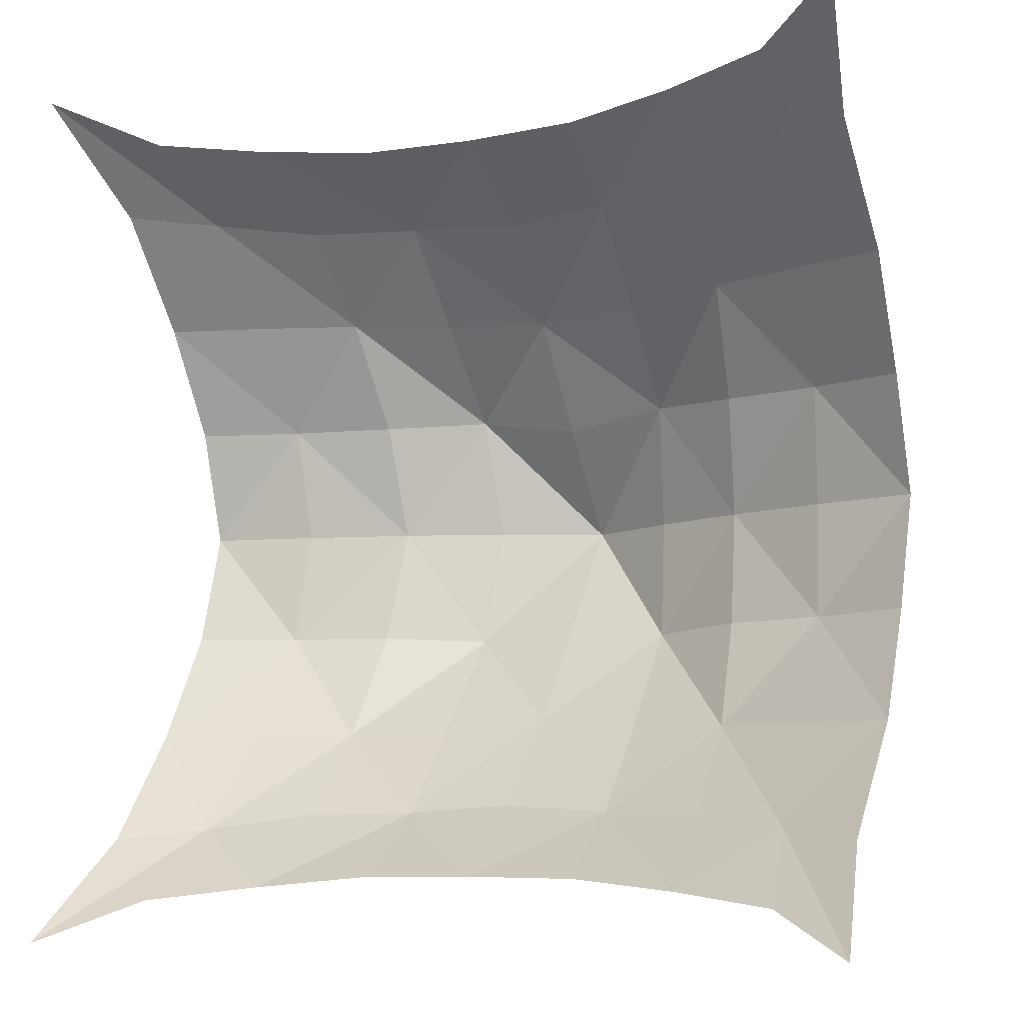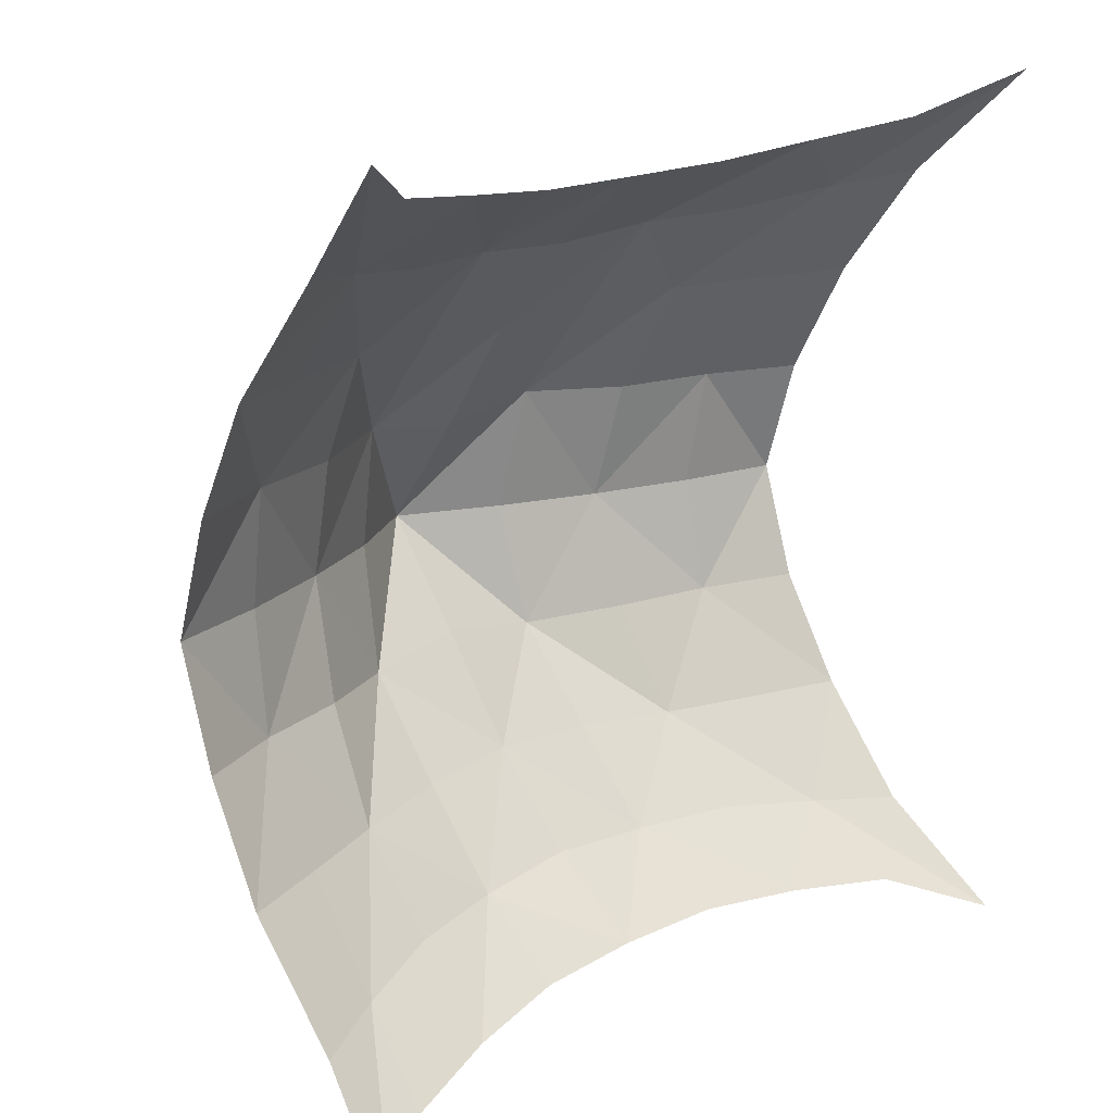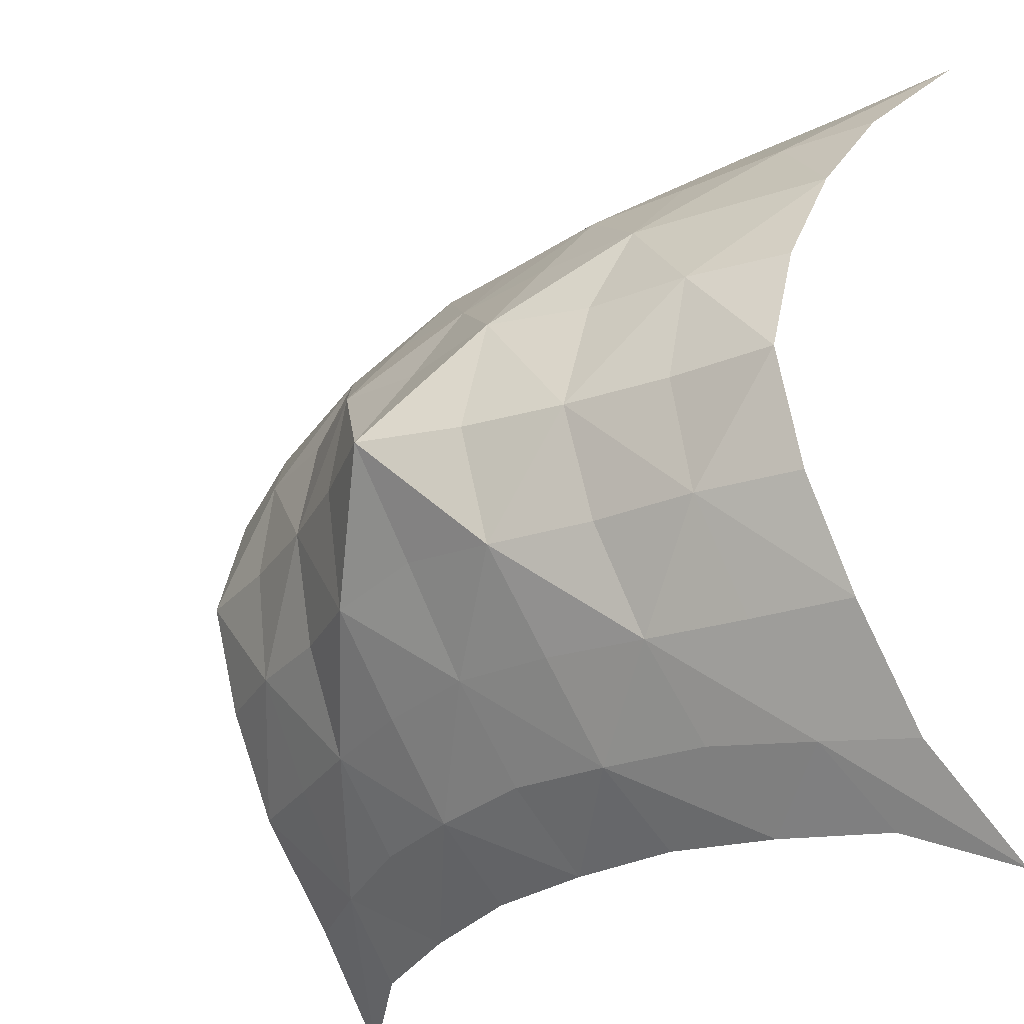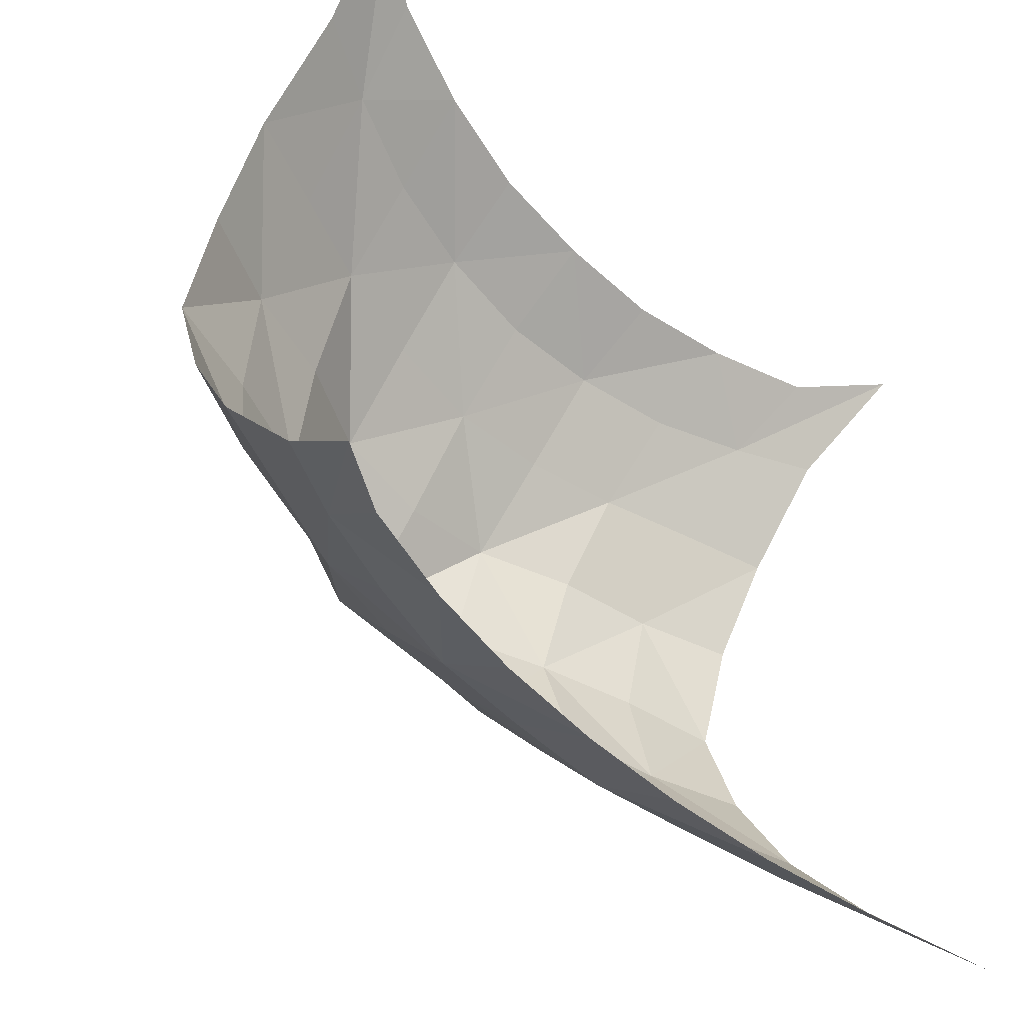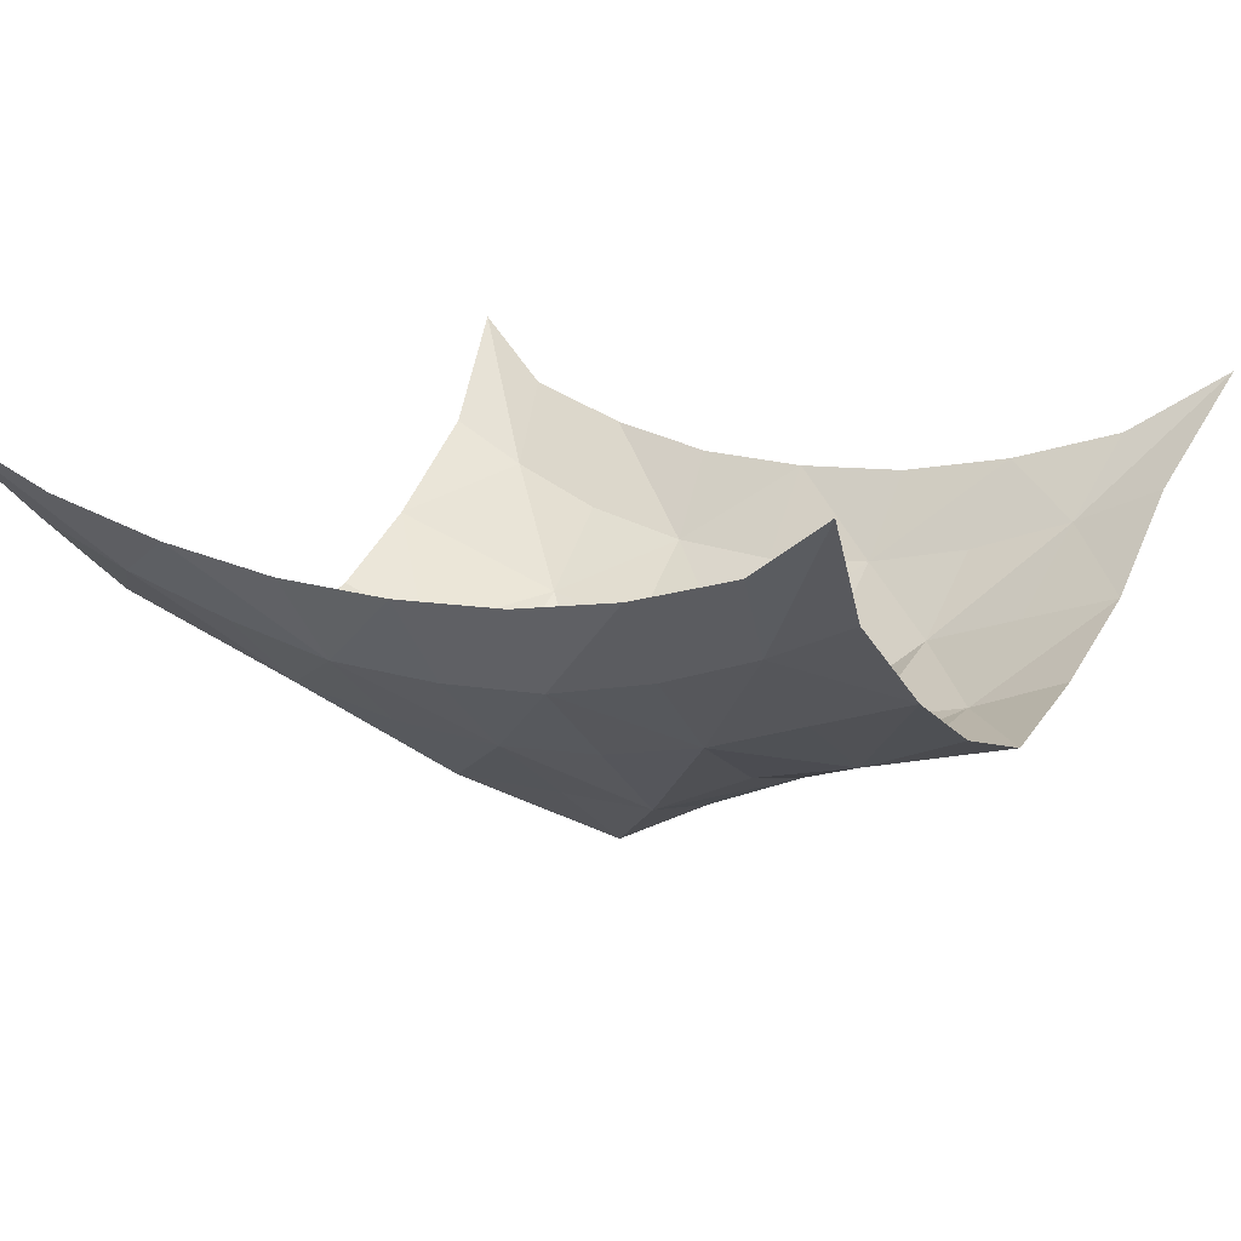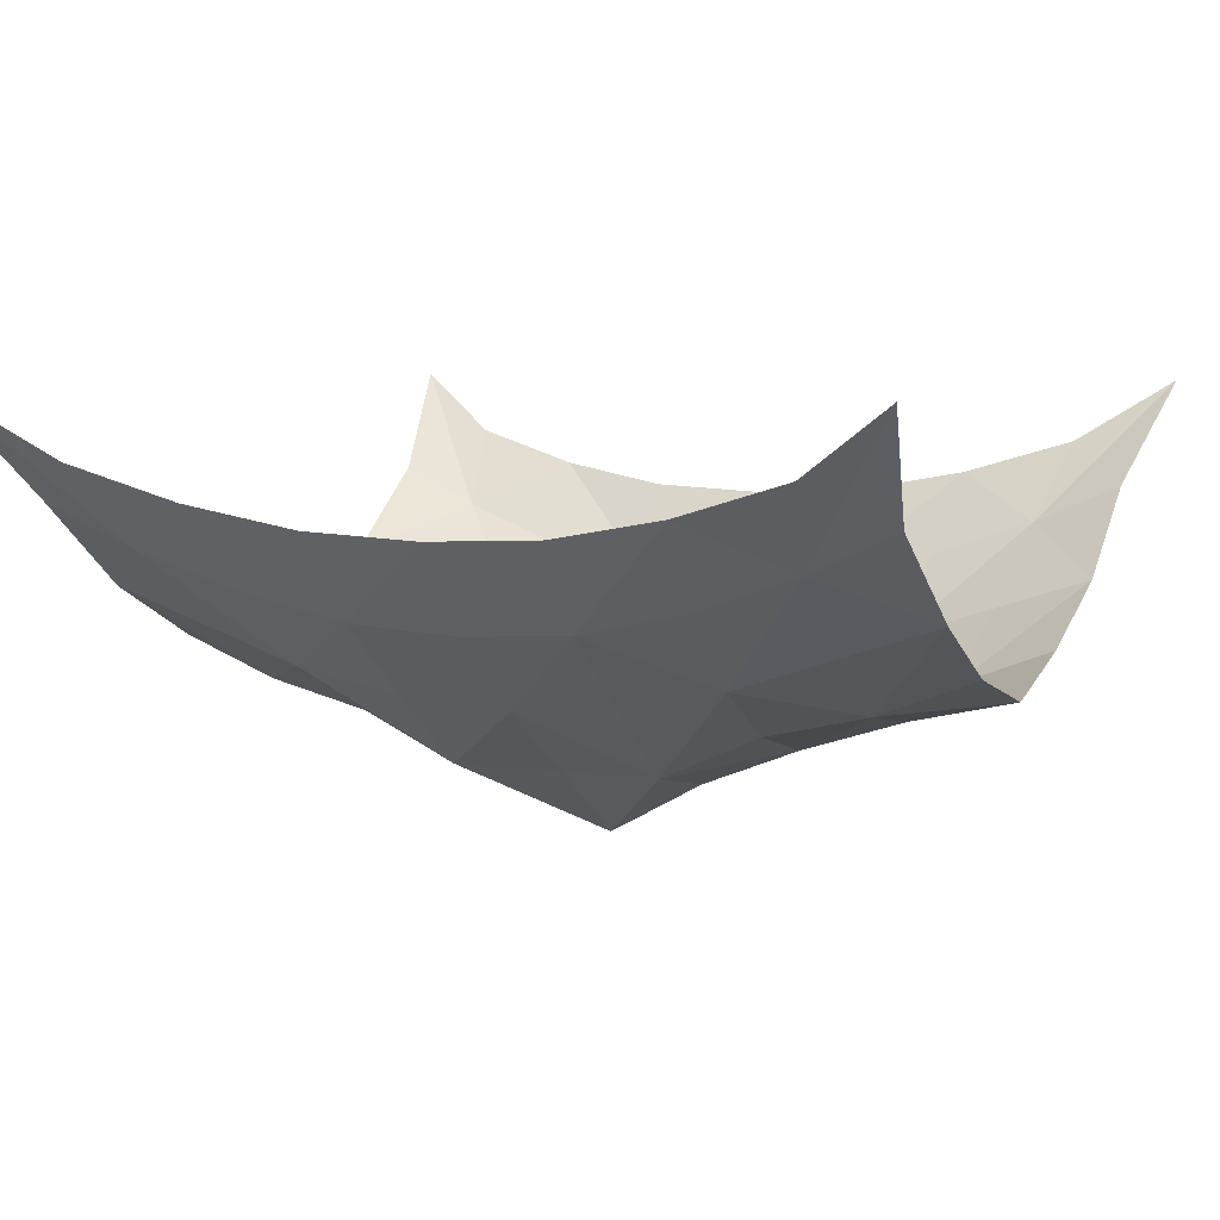
<metadata>
{"format":"obj","ext":"obj","renderer":"f3d","projection":"perspective","resolution":1024,"background":"white","views":[{"elev":-7.6,"azim":27.9,"up":"+Y"},{"elev":16.5,"azim":-47.7,"up":"+Y"},{"elev":-26.8,"azim":-134.3,"up":"+Y"},{"elev":-47.8,"azim":-48.9,"up":"+Y"},{"elev":13.2,"azim":30.8,"up":"+Z"},{"elev":6.1,"azim":-154.8,"up":"+Z"}]}
</metadata>
<code>
v 0.5 0.7405 -0.3276
v 0.624 0.7478 -0.3173
v 0.6259 0.8516 -0.232
v 0.9665 0.7572 -0.217
v 0.8554 0.7573 -0.2536
v 0.8488 0.6342 -0.3258
v 0.9618 0.3725 -0.2821
v 0.9619 0.5027 -0.3211
v 0.849 0.3712 -0.3255
v 0.376 0.7479 -0.317
v 0.3794 0.6402 -0.4031
v 0.2771 0.5027 -0.3863
v 0.3907 0.5026 -0.4313
v 0.03712 0.5027 -0.32
v 0.1576 0.5026 -0.3479
v 0.1504 0.6343 -0.3252
v 0.03759 0.6331 -0.2816
v 0.8556 0.248 -0.2534
v 0.7438 0.2491 -0.2909
v 0.8664 0.1346 -0.1639
v 0.2682 0.6349 -0.353
v 0.03309 0.7574 -0.2166
v 0.1443 0.7574 -0.2533
v 0.1338 0.8708 -0.1639
v 0.9654 0.8824 -0.1192
v 0.9983 1.002 -0.001465
v 0.8662 0.8707 -0.1641
v 0.7314 0.3707 -0.3535
v 0.7489 0.8544 -0.205
v 0.7437 0.7561 -0.2913
v 0.9983 0.003772 -0.001457
v 0.9656 0.1229 -0.119
v 0.749 0.1506 -0.2048
v 0.6261 0.1531 -0.232
v 0.2561 0.7562 -0.2909
v 0.03288 0.248 -0.2164
v 0.144 0.2479 -0.253
v 0.1503 0.3711 -0.3249
v 0.03453 0.8826 -0.119
v 0.2681 0.3707 -0.3526
v 0.2559 0.2491 -0.2904
v 0.3797 0.3654 -0.4014
v 0.6327 0.9252 -0.135
v 0.5 0.9237 -0.1411
v 0.5001 0.2639 -0.3277
v 0.4998 0.3824 -0.4078
v 0.2381 0.06764 -0.1111
v 0.2511 0.1505 -0.2046
v 0.1337 0.1345 -0.1637
v 0.7222 0.5027 -0.3883
v 0.7312 0.6347 -0.354
v 0.6199 0.64 -0.4037
v 0.11 0.05213 -0.07278
v 0.03439 0.1228 -0.1189
v 0.001647 0.003766 -0.001449
v 0.7619 0.9373 -0.1114
v 0.6241 0.2571 -0.3171
v 0.6202 0.3653 -0.4031
v 0.9667 0.2482 -0.2167
v 0.11 0.9531 -0.07289
v 0.001656 1.002 -0.001457
v 0.4998 0.6216 -0.407
v 0.499 0.5022 -0.4915
v 0.5001 0.1612 -0.2401
v 0.3741 0.1532 -0.2319
v 0.5 0.0812 -0.141
v 0.8901 0.05223 -0.07293
v 0.6327 0.07973 -0.135
v 0.7619 0.06773 -0.1113
v 0.03752 0.3723 -0.2813
v 0.9616 0.633 -0.2822
v 0.8901 0.9529 -0.073
v 0.5 0.8435 -0.2401
v 0.2381 0.9374 -0.1112
v 0.2511 0.8546 -0.2048
v 0.3741 0.8517 -0.2319
v 0.6095 0.5025 -0.4351
v 0.3673 0.9253 -0.135
v 0.3759 0.2571 -0.3166
v 0.3673 0.07973 -0.1349
v 0.8414 0.5026 -0.349
f 1 2 3
f 4 5 6
f 7 8 9
f 1 10 11
f 12 13 11
f 14 15 16
f 17 14 16
f 18 19 20
f 12 21 16
f 22 23 24
f 25 26 27
f 28 19 9
f 29 30 27
f 31 32 20
f 33 19 34
f 23 35 24
f 36 37 38
f 39 22 24
f 40 41 42
f 43 44 3
f 45 46 42
f 47 48 49
f 50 51 52
f 53 47 49
f 54 55 49
f 50 28 9
f 12 40 42
f 56 29 27
f 45 57 58
f 59 18 20
f 60 61 24
f 62 63 52
f 46 63 42
f 64 45 65
f 66 64 65
f 67 31 20
f 68 69 34
f 57 19 58
f 70 36 38
f 37 41 38
f 71 4 6
f 5 30 6
f 13 63 11
f 15 12 16
f 51 30 52
f 32 59 20
f 1 62 52
f 72 56 27
f 44 73 3
f 48 41 49
f 74 75 76
f 77 63 58
f 10 35 11
f 78 74 76
f 44 78 76
f 73 1 3
f 79 41 65
f 2 30 3
f 80 66 65
f 75 35 76
f 69 67 20
f 21 35 16
f 19 33 20
f 33 69 20
f 69 33 34
f 35 10 76
f 10 1 76
f 1 73 76
f 73 44 76
f 63 62 11
f 62 1 11
f 41 48 65
f 48 47 65
f 30 2 52
f 2 1 52
f 35 75 24
f 75 74 24
f 30 29 3
f 29 56 3
f 41 37 49
f 37 36 49
f 35 23 16
f 23 22 16
f 30 5 27
f 5 4 27
f 19 18 9
f 18 59 9
f 19 28 58
f 28 50 58
f 35 21 11
f 21 12 11
f 41 79 42
f 79 45 42
f 45 79 65
f 74 60 24
f 47 80 65
f 56 43 3
f 66 68 34
f 63 46 58
f 46 45 58
f 45 64 34
f 64 66 34
f 19 57 34
f 57 45 34
f 63 13 42
f 13 12 42
f 12 15 38
f 15 14 38
f 41 40 38
f 40 12 38
f 63 77 52
f 77 50 52
f 50 77 58
f 26 72 27
f 55 53 49
f 36 54 49
f 14 70 38
f 22 17 16
f 61 39 24
f 4 25 27
f 8 71 6
f 59 7 9
f 30 51 6
f 51 50 6
f 50 81 6
f 81 8 6
f 8 81 9
f 81 50 9

</code>
